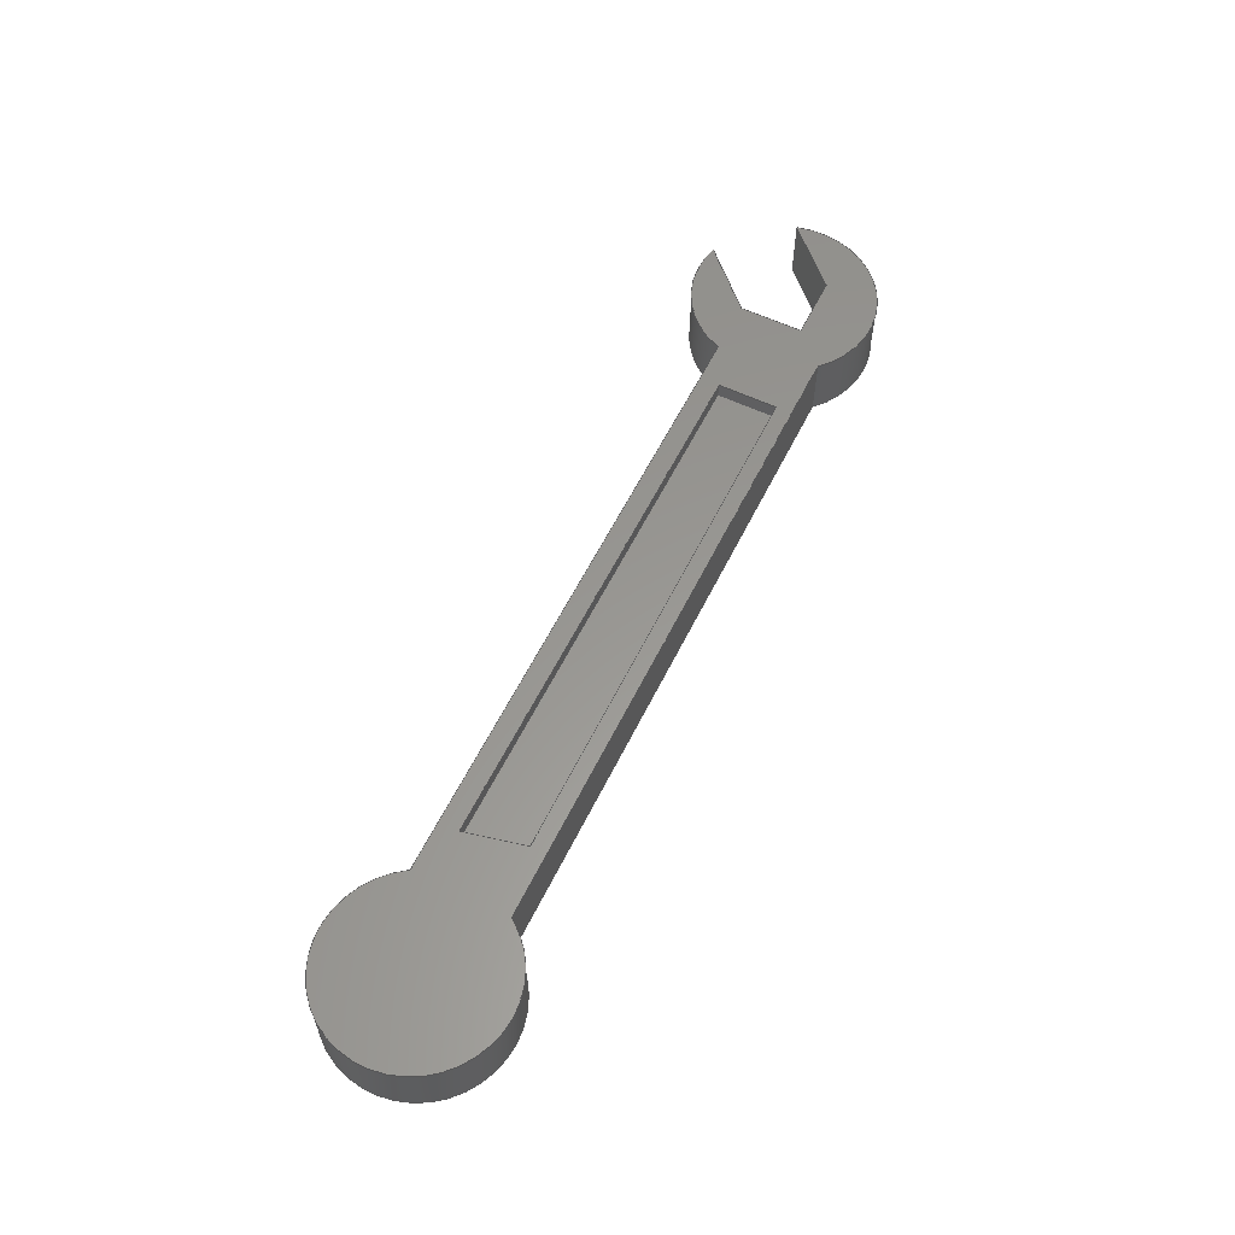
<metadata>
{"format":"step","ext":"step","renderer":"f3d","projection":"perspective","resolution":1024,"background":"white","views":[{"elev":58.8,"azim":-63.9,"up":"+Y"}]}
</metadata>
<code>
ISO-10303-21;
DATA;
#1=MECHANICAL_DESIGN_GEOMETRIC_PRESENTATION_REPRESENTATION('',(#4),#487);
#2=SHAPE_REPRESENTATION_RELATIONSHIP('SRR','None',#494,#3);
#3=ADVANCED_BREP_SHAPE_REPRESENTATION('',(#5),#486);
#4=STYLED_ITEM('',(#503),#5);
#5=MANIFOLD_SOLID_BREP('Body1',#287);
#6=FACE_BOUND('',#52,.T.);
#7=PLANE('',#304);
#8=PLANE('',#305);
#9=PLANE('',#306);
#10=PLANE('',#307);
#11=PLANE('',#308);
#12=PLANE('',#309);
#13=PLANE('',#310);
#14=PLANE('',#311);
#15=PLANE('',#312);
#16=PLANE('',#313);
#17=PLANE('',#320);
#18=PLANE('',#321);
#19=PLANE('',#322);
#20=FACE_OUTER_BOUND('',#36,.T.);
#21=FACE_OUTER_BOUND('',#37,.T.);
#22=FACE_OUTER_BOUND('',#38,.T.);
#23=FACE_OUTER_BOUND('',#39,.T.);
#24=FACE_OUTER_BOUND('',#40,.T.);
#25=FACE_OUTER_BOUND('',#41,.T.);
#26=FACE_OUTER_BOUND('',#42,.T.);
#27=FACE_OUTER_BOUND('',#43,.T.);
#28=FACE_OUTER_BOUND('',#44,.T.);
#29=FACE_OUTER_BOUND('',#45,.T.);
#30=FACE_OUTER_BOUND('',#46,.T.);
#31=FACE_OUTER_BOUND('',#47,.T.);
#32=FACE_OUTER_BOUND('',#48,.T.);
#33=FACE_OUTER_BOUND('',#49,.T.);
#34=FACE_OUTER_BOUND('',#50,.T.);
#35=FACE_OUTER_BOUND('',#51,.T.);
#36=EDGE_LOOP('',(#190,#191,#192,#193));
#37=EDGE_LOOP('',(#194,#195,#196,#197));
#38=EDGE_LOOP('',(#198,#199,#200,#201));
#39=EDGE_LOOP('',(#202,#203,#204,#205));
#40=EDGE_LOOP('',(#206,#207,#208,#209));
#41=EDGE_LOOP('',(#210,#211,#212,#213));
#42=EDGE_LOOP('',(#214,#215,#216,#217));
#43=EDGE_LOOP('',(#218,#219,#220,#221));
#44=EDGE_LOOP('',(#222,#223,#224,#225));
#45=EDGE_LOOP('',(#226,#227,#228,#229));
#46=EDGE_LOOP('',(#230,#231,#232,#233));
#47=EDGE_LOOP('',(#234,#235,#236,#237));
#48=EDGE_LOOP('',(#238,#239,#240,#241));
#49=EDGE_LOOP('',(#242,#243,#244,#245,#246,#247,#248,#249,#250));
#50=EDGE_LOOP('',(#251,#252,#253,#254));
#51=EDGE_LOOP('',(#255,#256,#257,#258,#259,#260,#261,#262,#263));
#52=EDGE_LOOP('',(#264,#265,#266,#267));
#53=LINE('',#408,#86);
#54=LINE('',#411,#87);
#55=LINE('',#414,#88);
#56=LINE('',#416,#89);
#57=LINE('',#417,#90);
#58=LINE('',#421,#91);
#59=LINE('',#423,#92);
#60=LINE('',#425,#93);
#61=LINE('',#426,#94);
#62=LINE('',#429,#95);
#63=LINE('',#431,#96);
#64=LINE('',#432,#97);
#65=LINE('',#435,#98);
#66=LINE('',#437,#99);
#67=LINE('',#438,#100);
#68=LINE('',#440,#101);
#69=LINE('',#441,#102);
#70=LINE('',#446,#103);
#71=LINE('',#448,#104);
#72=LINE('',#450,#105);
#73=LINE('',#451,#106);
#74=LINE('',#454,#107);
#75=LINE('',#456,#108);
#76=LINE('',#457,#109);
#77=LINE('',#460,#110);
#78=LINE('',#462,#111);
#79=LINE('',#463,#112);
#80=LINE('',#466,#113);
#81=LINE('',#468,#114);
#82=LINE('',#469,#115);
#83=LINE('',#474,#116);
#84=LINE('',#480,#117);
#85=LINE('',#482,#118);
#86=VECTOR('',#329,1);
#87=VECTOR('',#332,1);
#88=VECTOR('',#335,1);
#89=VECTOR('',#336,1);
#90=VECTOR('',#337,1);
#91=VECTOR('',#340,1);
#92=VECTOR('',#341,1);
#93=VECTOR('',#342,1);
#94=VECTOR('',#343,1);
#95=VECTOR('',#346,1);
#96=VECTOR('',#347,1);
#97=VECTOR('',#348,1);
#98=VECTOR('',#351,1);
#99=VECTOR('',#352,1);
#100=VECTOR('',#353,1);
#101=VECTOR('',#356,1);
#102=VECTOR('',#357,1);
#103=VECTOR('',#362,1);
#104=VECTOR('',#363,1);
#105=VECTOR('',#364,1);
#106=VECTOR('',#365,1);
#107=VECTOR('',#368,1);
#108=VECTOR('',#369,1);
#109=VECTOR('',#370,1);
#110=VECTOR('',#373,1);
#111=VECTOR('',#374,1);
#112=VECTOR('',#375,1);
#113=VECTOR('',#378,1);
#114=VECTOR('',#379,1);
#115=VECTOR('',#380,1);
#116=VECTOR('',#385,1);
#117=VECTOR('',#396,1);
#118=VECTOR('',#399,1);
#119=CIRCLE('',#302,1.395);
#120=CIRCLE('',#303,1.395);
#121=CIRCLE('',#315,1.435);
#122=CIRCLE('',#316,1.435);
#123=CIRCLE('',#318,1.435);
#124=CIRCLE('',#319,1.435);
#125=VERTEX_POINT('',#404);
#126=VERTEX_POINT('',#405);
#127=VERTEX_POINT('',#407);
#128=VERTEX_POINT('',#409);
#129=VERTEX_POINT('',#413);
#130=VERTEX_POINT('',#415);
#131=VERTEX_POINT('',#419);
#132=VERTEX_POINT('',#420);
#133=VERTEX_POINT('',#422);
#134=VERTEX_POINT('',#424);
#135=VERTEX_POINT('',#428);
#136=VERTEX_POINT('',#430);
#137=VERTEX_POINT('',#434);
#138=VERTEX_POINT('',#436);
#139=VERTEX_POINT('',#444);
#140=VERTEX_POINT('',#445);
#141=VERTEX_POINT('',#447);
#142=VERTEX_POINT('',#449);
#143=VERTEX_POINT('',#453);
#144=VERTEX_POINT('',#455);
#145=VERTEX_POINT('',#459);
#146=VERTEX_POINT('',#461);
#147=VERTEX_POINT('',#465);
#148=VERTEX_POINT('',#467);
#149=VERTEX_POINT('',#471);
#150=VERTEX_POINT('',#473);
#151=EDGE_CURVE('',#125,#126,#119,.T.);
#152=EDGE_CURVE('',#127,#125,#53,.T.);
#153=EDGE_CURVE('',#128,#127,#120,.T.);
#154=EDGE_CURVE('',#128,#126,#54,.T.);
#155=EDGE_CURVE('',#129,#125,#55,.T.);
#156=EDGE_CURVE('',#129,#130,#56,.T.);
#157=EDGE_CURVE('',#127,#130,#57,.T.);
#158=EDGE_CURVE('',#131,#132,#58,.T.);
#159=EDGE_CURVE('',#131,#133,#59,.T.);
#160=EDGE_CURVE('',#133,#134,#60,.T.);
#161=EDGE_CURVE('',#132,#134,#61,.T.);
#162=EDGE_CURVE('',#135,#131,#62,.T.);
#163=EDGE_CURVE('',#135,#136,#63,.T.);
#164=EDGE_CURVE('',#136,#133,#64,.T.);
#165=EDGE_CURVE('',#137,#135,#65,.T.);
#166=EDGE_CURVE('',#137,#138,#66,.T.);
#167=EDGE_CURVE('',#138,#136,#67,.T.);
#168=EDGE_CURVE('',#132,#137,#68,.T.);
#169=EDGE_CURVE('',#134,#138,#69,.T.);
#170=EDGE_CURVE('',#139,#140,#70,.T.);
#171=EDGE_CURVE('',#139,#141,#71,.T.);
#172=EDGE_CURVE('',#142,#141,#72,.T.);
#173=EDGE_CURVE('',#140,#142,#73,.T.);
#174=EDGE_CURVE('',#143,#139,#74,.T.);
#175=EDGE_CURVE('',#143,#144,#75,.T.);
#176=EDGE_CURVE('',#141,#144,#76,.T.);
#177=EDGE_CURVE('',#145,#143,#77,.T.);
#178=EDGE_CURVE('',#145,#146,#78,.T.);
#179=EDGE_CURVE('',#144,#146,#79,.T.);
#180=EDGE_CURVE('',#147,#145,#80,.T.);
#181=EDGE_CURVE('',#148,#147,#81,.T.);
#182=EDGE_CURVE('',#146,#148,#82,.T.);
#183=EDGE_CURVE('',#149,#147,#121,.T.);
#184=EDGE_CURVE('',#150,#149,#83,.T.);
#185=EDGE_CURVE('',#148,#150,#122,.T.);
#186=EDGE_CURVE('',#130,#142,#123,.T.);
#187=EDGE_CURVE('',#140,#129,#124,.T.);
#188=EDGE_CURVE('',#150,#128,#84,.T.);
#189=EDGE_CURVE('',#126,#149,#85,.T.);
#190=ORIENTED_EDGE('',*,*,#151,.F.);
#191=ORIENTED_EDGE('',*,*,#152,.F.);
#192=ORIENTED_EDGE('',*,*,#153,.F.);
#193=ORIENTED_EDGE('',*,*,#154,.T.);
#194=ORIENTED_EDGE('',*,*,#152,.T.);
#195=ORIENTED_EDGE('',*,*,#155,.F.);
#196=ORIENTED_EDGE('',*,*,#156,.T.);
#197=ORIENTED_EDGE('',*,*,#157,.F.);
#198=ORIENTED_EDGE('',*,*,#158,.F.);
#199=ORIENTED_EDGE('',*,*,#159,.T.);
#200=ORIENTED_EDGE('',*,*,#160,.T.);
#201=ORIENTED_EDGE('',*,*,#161,.F.);
#202=ORIENTED_EDGE('',*,*,#162,.F.);
#203=ORIENTED_EDGE('',*,*,#163,.T.);
#204=ORIENTED_EDGE('',*,*,#164,.T.);
#205=ORIENTED_EDGE('',*,*,#159,.F.);
#206=ORIENTED_EDGE('',*,*,#165,.F.);
#207=ORIENTED_EDGE('',*,*,#166,.T.);
#208=ORIENTED_EDGE('',*,*,#167,.T.);
#209=ORIENTED_EDGE('',*,*,#163,.F.);
#210=ORIENTED_EDGE('',*,*,#168,.F.);
#211=ORIENTED_EDGE('',*,*,#161,.T.);
#212=ORIENTED_EDGE('',*,*,#169,.T.);
#213=ORIENTED_EDGE('',*,*,#166,.F.);
#214=ORIENTED_EDGE('',*,*,#169,.F.);
#215=ORIENTED_EDGE('',*,*,#160,.F.);
#216=ORIENTED_EDGE('',*,*,#164,.F.);
#217=ORIENTED_EDGE('',*,*,#167,.F.);
#218=ORIENTED_EDGE('',*,*,#170,.F.);
#219=ORIENTED_EDGE('',*,*,#171,.T.);
#220=ORIENTED_EDGE('',*,*,#172,.F.);
#221=ORIENTED_EDGE('',*,*,#173,.F.);
#222=ORIENTED_EDGE('',*,*,#174,.F.);
#223=ORIENTED_EDGE('',*,*,#175,.T.);
#224=ORIENTED_EDGE('',*,*,#176,.F.);
#225=ORIENTED_EDGE('',*,*,#171,.F.);
#226=ORIENTED_EDGE('',*,*,#177,.F.);
#227=ORIENTED_EDGE('',*,*,#178,.T.);
#228=ORIENTED_EDGE('',*,*,#179,.F.);
#229=ORIENTED_EDGE('',*,*,#175,.F.);
#230=ORIENTED_EDGE('',*,*,#180,.F.);
#231=ORIENTED_EDGE('',*,*,#181,.F.);
#232=ORIENTED_EDGE('',*,*,#182,.F.);
#233=ORIENTED_EDGE('',*,*,#178,.F.);
#234=ORIENTED_EDGE('',*,*,#181,.T.);
#235=ORIENTED_EDGE('',*,*,#183,.F.);
#236=ORIENTED_EDGE('',*,*,#184,.F.);
#237=ORIENTED_EDGE('',*,*,#185,.F.);
#238=ORIENTED_EDGE('',*,*,#173,.T.);
#239=ORIENTED_EDGE('',*,*,#186,.F.);
#240=ORIENTED_EDGE('',*,*,#156,.F.);
#241=ORIENTED_EDGE('',*,*,#187,.F.);
#242=ORIENTED_EDGE('',*,*,#172,.T.);
#243=ORIENTED_EDGE('',*,*,#176,.T.);
#244=ORIENTED_EDGE('',*,*,#179,.T.);
#245=ORIENTED_EDGE('',*,*,#182,.T.);
#246=ORIENTED_EDGE('',*,*,#185,.T.);
#247=ORIENTED_EDGE('',*,*,#188,.T.);
#248=ORIENTED_EDGE('',*,*,#153,.T.);
#249=ORIENTED_EDGE('',*,*,#157,.T.);
#250=ORIENTED_EDGE('',*,*,#186,.T.);
#251=ORIENTED_EDGE('',*,*,#184,.T.);
#252=ORIENTED_EDGE('',*,*,#189,.F.);
#253=ORIENTED_EDGE('',*,*,#154,.F.);
#254=ORIENTED_EDGE('',*,*,#188,.F.);
#255=ORIENTED_EDGE('',*,*,#170,.T.);
#256=ORIENTED_EDGE('',*,*,#187,.T.);
#257=ORIENTED_EDGE('',*,*,#155,.T.);
#258=ORIENTED_EDGE('',*,*,#151,.T.);
#259=ORIENTED_EDGE('',*,*,#189,.T.);
#260=ORIENTED_EDGE('',*,*,#183,.T.);
#261=ORIENTED_EDGE('',*,*,#180,.T.);
#262=ORIENTED_EDGE('',*,*,#177,.T.);
#263=ORIENTED_EDGE('',*,*,#174,.T.);
#264=ORIENTED_EDGE('',*,*,#158,.T.);
#265=ORIENTED_EDGE('',*,*,#168,.T.);
#266=ORIENTED_EDGE('',*,*,#165,.T.);
#267=ORIENTED_EDGE('',*,*,#162,.T.);
#268=CYLINDRICAL_SURFACE('',#301,1.395);
#269=CYLINDRICAL_SURFACE('',#314,1.435);
#270=CYLINDRICAL_SURFACE('',#317,1.435);
#271=ADVANCED_FACE('',(#20),#268,.T.);
#272=ADVANCED_FACE('',(#21),#7,.T.);
#273=ADVANCED_FACE('',(#22),#8,.F.);
#274=ADVANCED_FACE('',(#23),#9,.F.);
#275=ADVANCED_FACE('',(#24),#10,.F.);
#276=ADVANCED_FACE('',(#25),#11,.F.);
#277=ADVANCED_FACE('',(#26),#12,.F.);
#278=ADVANCED_FACE('',(#27),#13,.F.);
#279=ADVANCED_FACE('',(#28),#14,.F.);
#280=ADVANCED_FACE('',(#29),#15,.F.);
#281=ADVANCED_FACE('',(#30),#16,.F.);
#282=ADVANCED_FACE('',(#31),#269,.T.);
#283=ADVANCED_FACE('',(#32),#270,.T.);
#284=ADVANCED_FACE('',(#33),#17,.F.);
#285=ADVANCED_FACE('',(#34),#18,.T.);
#286=ADVANCED_FACE('',(#35,#6),#19,.T.);
#287=CLOSED_SHELL('',(#271,#272,#273,#274,#275,#276,#277,#278,#279,#280,
#281,#282,#283,#284,#285,#286));
#288=DERIVED_UNIT_ELEMENT(#290,1);
#289=DERIVED_UNIT_ELEMENT(#489,3);
#290=(
MASS_UNIT()
NAMED_UNIT(*)
SI_UNIT(.KILO.,.GRAM.)
);
#291=DERIVED_UNIT((#288,#289));
#292=MEASURE_REPRESENTATION_ITEM('density measure',
POSITIVE_RATIO_MEASURE(7395),#291);
#293=PROPERTY_DEFINITION_REPRESENTATION(#298,#295);
#294=PROPERTY_DEFINITION_REPRESENTATION(#299,#296);
#295=REPRESENTATION('material name',(#297),#486);
#296=REPRESENTATION('density',(#292),#486);
#297=DESCRIPTIVE_REPRESENTATION_ITEM(
'Iron, Gray Cast ASTM A48 Grade 30','Iron, Gray Cast ASTM A48 Grade 30');
#298=PROPERTY_DEFINITION('material property','material name',#496);
#299=PROPERTY_DEFINITION('material property','density of part',#496);
#300=AXIS2_PLACEMENT_3D('placement',#402,#323,#324);
#301=AXIS2_PLACEMENT_3D('',#403,#325,#326);
#302=AXIS2_PLACEMENT_3D('',#406,#327,#328);
#303=AXIS2_PLACEMENT_3D('',#410,#330,#331);
#304=AXIS2_PLACEMENT_3D('',#412,#333,#334);
#305=AXIS2_PLACEMENT_3D('',#418,#338,#339);
#306=AXIS2_PLACEMENT_3D('',#427,#344,#345);
#307=AXIS2_PLACEMENT_3D('',#433,#349,#350);
#308=AXIS2_PLACEMENT_3D('',#439,#354,#355);
#309=AXIS2_PLACEMENT_3D('',#442,#358,#359);
#310=AXIS2_PLACEMENT_3D('',#443,#360,#361);
#311=AXIS2_PLACEMENT_3D('',#452,#366,#367);
#312=AXIS2_PLACEMENT_3D('',#458,#371,#372);
#313=AXIS2_PLACEMENT_3D('',#464,#376,#377);
#314=AXIS2_PLACEMENT_3D('',#470,#381,#382);
#315=AXIS2_PLACEMENT_3D('',#472,#383,#384);
#316=AXIS2_PLACEMENT_3D('',#475,#386,#387);
#317=AXIS2_PLACEMENT_3D('',#476,#388,#389);
#318=AXIS2_PLACEMENT_3D('',#477,#390,#391);
#319=AXIS2_PLACEMENT_3D('',#478,#392,#393);
#320=AXIS2_PLACEMENT_3D('',#479,#394,#395);
#321=AXIS2_PLACEMENT_3D('',#481,#397,#398);
#322=AXIS2_PLACEMENT_3D('',#483,#400,#401);
#323=DIRECTION('axis',(0,0,1));
#324=DIRECTION('refdir',(1,0,0));
#325=DIRECTION('center_axis',(0,-1,0));
#326=DIRECTION('ref_axis',(-1,0,0));
#327=DIRECTION('center_axis',(0,1,0));
#328=DIRECTION('ref_axis',(-1,0,0));
#329=DIRECTION('',(0,1,0));
#330=DIRECTION('center_axis',(0,-1,0));
#331=DIRECTION('ref_axis',(-1,0,0));
#332=DIRECTION('',(0,1,0));
#333=DIRECTION('center_axis',(0,0,-1));
#334=DIRECTION('ref_axis',(-1,0,0));
#335=DIRECTION('',(-1,0,0));
#336=DIRECTION('',(0,-1,0));
#337=DIRECTION('',(1,0,0));
#338=DIRECTION('center_axis',(1,0,0));
#339=DIRECTION('ref_axis',(0,0,1));
#340=DIRECTION('',(0,0,1));
#341=DIRECTION('',(0,-1,0));
#342=DIRECTION('',(0,0,1));
#343=DIRECTION('',(0,-1,0));
#344=DIRECTION('center_axis',(-1.013e-16,0,-1));
#345=DIRECTION('ref_axis',(1,0,-1.013e-16));
#346=DIRECTION('',(1,0,-1.013e-16));
#347=DIRECTION('',(0,-1,0));
#348=DIRECTION('',(1,0,-1.013e-16));
#349=DIRECTION('center_axis',(-0.9743,0,0.2251));
#350=DIRECTION('ref_axis',(-0.2251,0,-0.9743));
#351=DIRECTION('',(-0.2251,0,-0.9743));
#352=DIRECTION('',(0,-1,0));
#353=DIRECTION('',(-0.2251,0,-0.9743));
#354=DIRECTION('center_axis',(0,0,1));
#355=DIRECTION('ref_axis',(-1,0,0));
#356=DIRECTION('',(-1,0,0));
#357=DIRECTION('',(-1,0,0));
#358=DIRECTION('center_axis',(0,-1,0));
#359=DIRECTION('ref_axis',(0,0,-1));
#360=DIRECTION('center_axis',(-0.7071,0,-0.7071));
#361=DIRECTION('ref_axis',(0.7071,0,-0.7071));
#362=DIRECTION('',(0.7071,0,-0.7071));
#363=DIRECTION('',(0,-1,0));
#364=DIRECTION('',(-0.7071,0,0.7071));
#365=DIRECTION('',(0,-1,0));
#366=DIRECTION('center_axis',(-1,0,0));
#367=DIRECTION('ref_axis',(0,0,-1));
#368=DIRECTION('',(0,0,-1));
#369=DIRECTION('',(0,-1,0));
#370=DIRECTION('',(0,0,1));
#371=DIRECTION('center_axis',(0,0,1));
#372=DIRECTION('ref_axis',(-1,0,0));
#373=DIRECTION('',(-1,0,0));
#374=DIRECTION('',(0,-1,0));
#375=DIRECTION('',(1,0,0));
#376=DIRECTION('center_axis',(0.7071,0,0.7071));
#377=DIRECTION('ref_axis',(-0.7071,0,0.7071));
#378=DIRECTION('',(-0.7071,0,0.7071));
#379=DIRECTION('',(0,1,0));
#380=DIRECTION('',(0.7071,0,-0.7071));
#381=DIRECTION('center_axis',(0,-1,0));
#382=DIRECTION('ref_axis',(0.4974,0,0.8675));
#383=DIRECTION('center_axis',(0,1,0));
#384=DIRECTION('ref_axis',(-1,0,0));
#385=DIRECTION('',(0,1,0));
#386=DIRECTION('center_axis',(0,-1,0));
#387=DIRECTION('ref_axis',(-1,0,0));
#388=DIRECTION('center_axis',(0,-1,0));
#389=DIRECTION('ref_axis',(-1,0,0));
#390=DIRECTION('center_axis',(0,-1,0));
#391=DIRECTION('ref_axis',(-1,0,0));
#392=DIRECTION('center_axis',(0,1,0));
#393=DIRECTION('ref_axis',(-1,0,0));
#394=DIRECTION('center_axis',(0,1,0));
#395=DIRECTION('ref_axis',(1,0,0));
#396=DIRECTION('',(-1,0,0));
#397=DIRECTION('center_axis',(0,0,1));
#398=DIRECTION('ref_axis',(1,0,0));
#399=DIRECTION('',(1,0,0));
#400=DIRECTION('center_axis',(0,1,0));
#401=DIRECTION('ref_axis',(0,0,1));
#402=CARTESIAN_POINT('',(0,0,0));
#403=CARTESIAN_POINT('Origin',(-1.171,1,0.7412));
#404=CARTESIAN_POINT('',(0.01127,1,-3.331e-16));
#405=CARTESIAN_POINT('',(0,1,1.5));
#406=CARTESIAN_POINT('Origin',(-1.171,1,0.7412));
#407=CARTESIAN_POINT('',(0.01127,0,-3.331e-16));
#408=CARTESIAN_POINT('',(0.01127,1,0));
#409=CARTESIAN_POINT('',(0,0,1.5));
#410=CARTESIAN_POINT('Origin',(-1.171,0,0.7412));
#411=CARTESIAN_POINT('',(0,0,1.5));
#412=CARTESIAN_POINT('Origin',(10,0,0));
#413=CARTESIAN_POINT('',(9.655,1,0));
#414=CARTESIAN_POINT('',(0,1,0));
#415=CARTESIAN_POINT('',(9.655,0,0));
#416=CARTESIAN_POINT('',(9.655,1,0));
#417=CARTESIAN_POINT('',(0,0,0));
#418=CARTESIAN_POINT('Origin',(9,1,0.305));
#419=CARTESIAN_POINT('',(9,1,0.305));
#420=CARTESIAN_POINT('',(9,1,1.253));
#421=CARTESIAN_POINT('',(9,1,0.5275));
#422=CARTESIAN_POINT('',(9,0.75,0.305));
#423=CARTESIAN_POINT('',(9,1,0.305));
#424=CARTESIAN_POINT('',(9,0.75,1.253));
#425=CARTESIAN_POINT('',(9,0.75,0.305));
#426=CARTESIAN_POINT('',(9,1,1.253));
#427=CARTESIAN_POINT('Origin',(0.7811,1,0.305));
#428=CARTESIAN_POINT('',(0.7811,1,0.305));
#429=CARTESIAN_POINT('',(2.891,1,0.305));
#430=CARTESIAN_POINT('',(0.7811,0.75,0.305));
#431=CARTESIAN_POINT('',(0.7811,1,0.305));
#432=CARTESIAN_POINT('',(0.7811,0.75,0.305));
#433=CARTESIAN_POINT('Origin',(1,1,1.253));
#434=CARTESIAN_POINT('',(1,1,1.253));
#435=CARTESIAN_POINT('',(1.046,1,1.453));
#436=CARTESIAN_POINT('',(1,0.75,1.253));
#437=CARTESIAN_POINT('',(1,1,1.253));
#438=CARTESIAN_POINT('',(1,0.75,1.253));
#439=CARTESIAN_POINT('Origin',(9,1,1.253));
#440=CARTESIAN_POINT('',(7,1,1.253));
#441=CARTESIAN_POINT('',(9,0.75,1.253));
#442=CARTESIAN_POINT('Origin',(4.891,0.75,0.7788));
#443=CARTESIAN_POINT('Origin',(10.5,1,0));
#444=CARTESIAN_POINT('',(10.5,1,0));
#445=CARTESIAN_POINT('',(11.38,1,-0.8831));
#446=CARTESIAN_POINT('',(8.938,1,1.562));
#447=CARTESIAN_POINT('',(10.5,0,0));
#448=CARTESIAN_POINT('',(10.5,1,0));
#449=CARTESIAN_POINT('',(11.38,0,-0.8831));
#450=CARTESIAN_POINT('',(8.938,0,1.562));
#451=CARTESIAN_POINT('',(11.38,1,-0.8831));
#452=CARTESIAN_POINT('Origin',(10.5,1,1));
#453=CARTESIAN_POINT('',(10.5,1,1));
#454=CARTESIAN_POINT('',(10.5,1,0.875));
#455=CARTESIAN_POINT('',(10.5,0,1));
#456=CARTESIAN_POINT('',(10.5,1,1));
#457=CARTESIAN_POINT('',(10.5,0,0.875));
#458=CARTESIAN_POINT('Origin',(11.5,1,1));
#459=CARTESIAN_POINT('',(11.5,1,1));
#460=CARTESIAN_POINT('',(8.25,1,1));
#461=CARTESIAN_POINT('',(11.5,0,1));
#462=CARTESIAN_POINT('',(11.5,1,1));
#463=CARTESIAN_POINT('',(8.25,0,1));
#464=CARTESIAN_POINT('Origin',(12.38,1,0.1169));
#465=CARTESIAN_POINT('',(12.38,1,0.1169));
#466=CARTESIAN_POINT('',(10.38,1,2.121));
#467=CARTESIAN_POINT('',(12.38,0,0.1169));
#468=CARTESIAN_POINT('',(12.38,1,0.1169));
#469=CARTESIAN_POINT('',(10.38,0,2.121));
#470=CARTESIAN_POINT('Origin',(11,1,0.5));
#471=CARTESIAN_POINT('',(9.971,1,1.5));
#472=CARTESIAN_POINT('Origin',(11,1,0.5));
#473=CARTESIAN_POINT('',(9.971,0,1.5));
#474=CARTESIAN_POINT('',(9.971,1,1.5));
#475=CARTESIAN_POINT('Origin',(11,0,0.5));
#476=CARTESIAN_POINT('Origin',(11,1,0.5));
#477=CARTESIAN_POINT('Origin',(11,0,0.5));
#478=CARTESIAN_POINT('Origin',(11,1,0.5));
#479=CARTESIAN_POINT('Origin',(5,0,0.75));
#480=CARTESIAN_POINT('',(10,0,1.5));
#481=CARTESIAN_POINT('Origin',(0,0,1.5));
#482=CARTESIAN_POINT('',(10,1,1.5));
#483=CARTESIAN_POINT('Origin',(5,1,0.75));
#484=UNCERTAINTY_MEASURE_WITH_UNIT(LENGTH_MEASURE(0.001),#488,
'DISTANCE_ACCURACY_VALUE',
'Maximum model space distance between geometric entities at asserted c
onnectivities');
#485=UNCERTAINTY_MEASURE_WITH_UNIT(LENGTH_MEASURE(0.001),#488,
'DISTANCE_ACCURACY_VALUE',
'Maximum model space distance between geometric entities at asserted c
onnectivities');
#486=(
GEOMETRIC_REPRESENTATION_CONTEXT(3)
GLOBAL_UNCERTAINTY_ASSIGNED_CONTEXT((#484))
GLOBAL_UNIT_ASSIGNED_CONTEXT((#488,#490,#491))
REPRESENTATION_CONTEXT('','3D')
);
#487=(
GEOMETRIC_REPRESENTATION_CONTEXT(3)
GLOBAL_UNCERTAINTY_ASSIGNED_CONTEXT((#485))
GLOBAL_UNIT_ASSIGNED_CONTEXT((#488,#490,#491))
REPRESENTATION_CONTEXT('','3D')
);
#488=(
LENGTH_UNIT()
NAMED_UNIT(*)
SI_UNIT(.CENTI.,.METRE.)
);
#489=(
LENGTH_UNIT()
NAMED_UNIT(*)
SI_UNIT($,.METRE.)
);
#490=(
NAMED_UNIT(*)
PLANE_ANGLE_UNIT()
SI_UNIT($,.RADIAN.)
);
#491=(
NAMED_UNIT(*)
SI_UNIT($,.STERADIAN.)
SOLID_ANGLE_UNIT()
);
#492=SHAPE_DEFINITION_REPRESENTATION(#493,#494);
#493=PRODUCT_DEFINITION_SHAPE('',$,#496);
#494=SHAPE_REPRESENTATION('',(#300),#486);
#495=PRODUCT_DEFINITION_CONTEXT('part definition',#500,'design');
#496=PRODUCT_DEFINITION('Untitled','Untitled',#497,#495);
#497=PRODUCT_DEFINITION_FORMATION('',$,#502);
#498=PRODUCT_RELATED_PRODUCT_CATEGORY('Untitled','Untitled',(#502));
#499=APPLICATION_PROTOCOL_DEFINITION('international standard',
'automotive_design',2009,#500);
#500=APPLICATION_CONTEXT(
'Core Data for Automotive Mechanical Design Process');
#501=PRODUCT_CONTEXT('part definition',#500,'mechanical');
#502=PRODUCT('Untitled','Untitled',$,(#501));
#503=PRESENTATION_STYLE_ASSIGNMENT((#504));
#504=SURFACE_STYLE_USAGE(.BOTH.,#505);
#505=SURFACE_SIDE_STYLE('',(#506));
#506=SURFACE_STYLE_FILL_AREA(#507);
#507=FILL_AREA_STYLE('Steel - Satin',(#508));
#508=FILL_AREA_STYLE_COLOUR('Steel - Satin',#509);
#509=COLOUR_RGB('Steel - Satin',0.6275,0.6275,0.6275);
ENDSEC;
END-ISO-10303-21;

</code>
